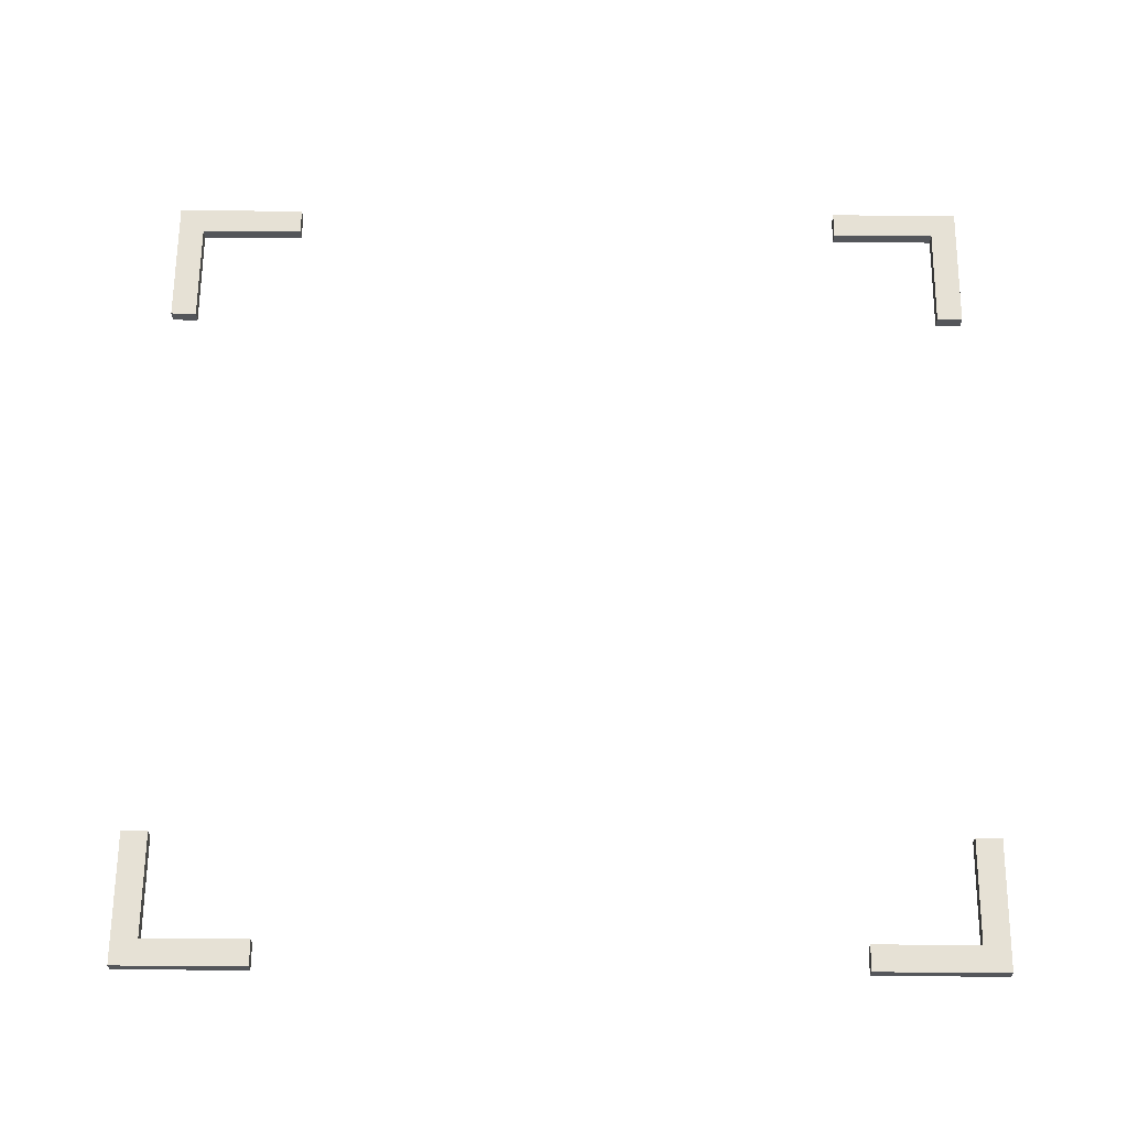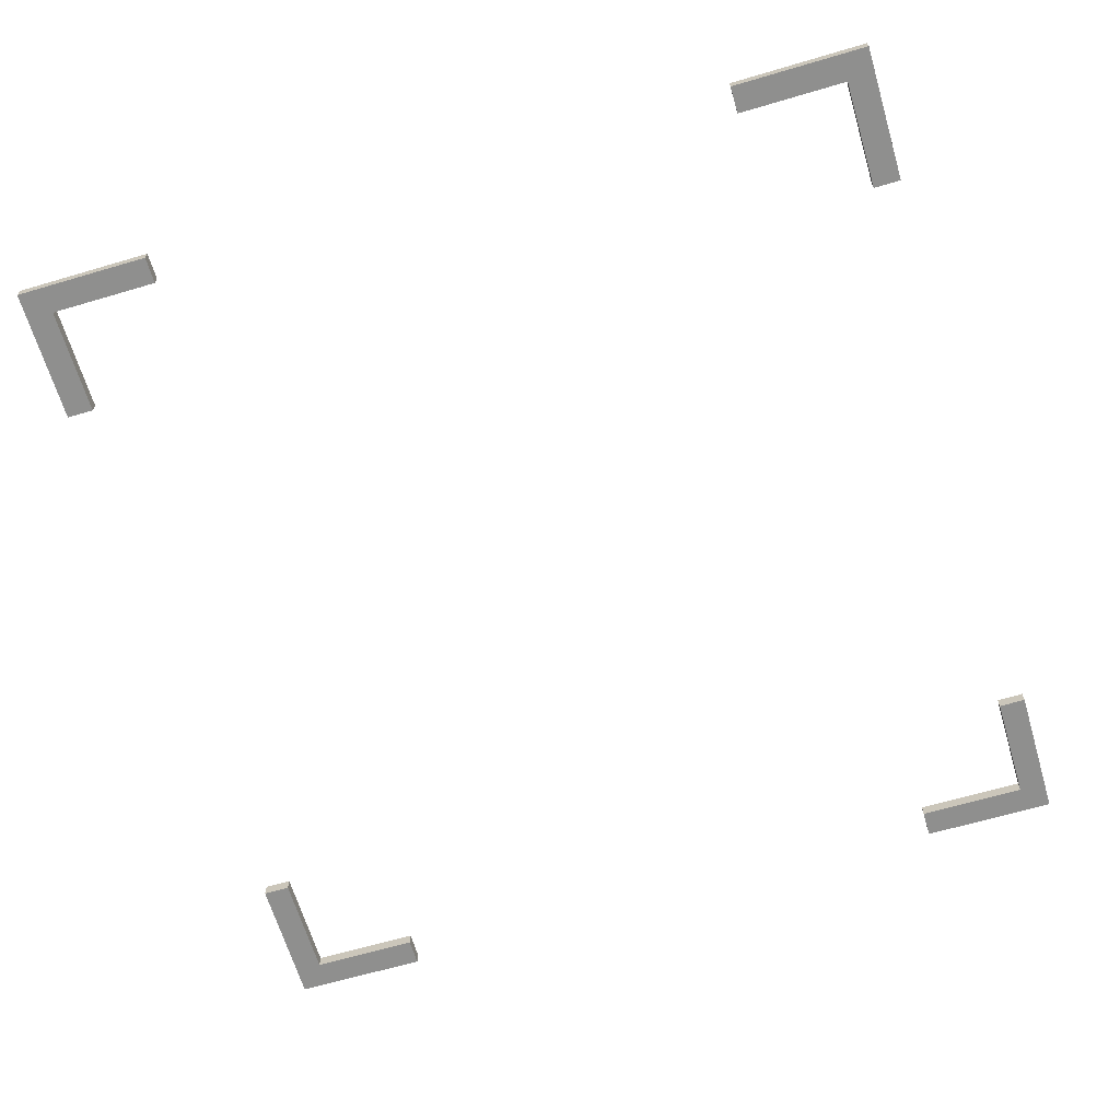
<metadata>
{"format":"obj","ext":"obj","renderer":"f3d","projection":"perspective","resolution":1024,"background":"white","views":[{"elev":64.3,"azim":-89.5,"up":"+Y"},{"elev":-65.3,"azim":-163.5,"up":"+Y"}]}
</metadata>
<code>
o
v 0 2 0
v 0 2 -1
v 0 2 -5.4
v 0 2 -6.4
v 0 2.1 0
v 0 2.1 -1
v 0 2.1 -5.4
v 0 2.1 -6.4
v 5.4 2 0
v 5.4 2 -0.2
v 5.4 2 -6.2
v 5.4 2 -6.4
v 5.4 2.1 0
v 5.4 2.1 -0.2
v 5.4 2.1 -6.2
v 5.4 2.1 -6.4
v 6.2 2 -0.2
v 6.2 2 -1
v 6.2 2 -5.4
v 6.2 2 -6.2
v 6.2 2.1 -0.2
v 6.2 2.1 -1
v 6.2 2.1 -5.4
v 6.2 2.1 -6.2
v 0.2 2 -0.2
v 0.2 2 -1
v 0.2 2 -5.4
v 0.2 2 -6.2
v 0.2 2.1 -0.2
v 0.2 2.1 -1
v 0.2 2.1 -5.4
v 0.2 2.1 -6.2
v 1 2 0
v 1 2 -0.2
v 1 2 -6.2
v 1 2 -6.4
v 1 2.1 0
v 1 2.1 -0.2
v 1 2.1 -6.2
v 1 2.1 -6.4
v 6.4 2 0
v 6.4 2 -1
v 6.4 2 -5.4
v 6.4 2 -6.4
v 6.4 2.1 0
v 6.4 2.1 -1
v 6.4 2.1 -5.4
v 6.4 2.1 -6.4
v 0 2 0
v 0 2.1 0
v 1 2 0
v 1 2.1 0
v 5.4 2 0
v 5.4 2.1 0
v 6.4 2 0
v 6.4 2.1 0
v 0 2 -5.4
v 0 2.1 -5.4
v 0.2 2 -5.4
v 0.2 2.1 -5.4
v 6.2 2 -5.4
v 6.2 2.1 -5.4
v 6.4 2 -5.4
v 6.4 2.1 -5.4
v 0.2 2 -6.2
v 0.2 2.1 -6.2
v 1 2 -6.2
v 1 2.1 -6.2
v 5.4 2 -6.2
v 5.4 2.1 -6.2
v 6.2 2 -6.2
v 6.2 2.1 -6.2
v 0.2 2 -0.2
v 0.2 2.1 -0.2
v 1 2 -0.2
v 1 2.1 -0.2
v 5.4 2 -0.2
v 5.4 2.1 -0.2
v 6.2 2 -0.2
v 6.2 2.1 -0.2
v 0 2 -1
v 0 2.1 -1
v 0.2 2 -1
v 0.2 2.1 -1
v 6.2 2 -1
v 6.2 2.1 -1
v 6.4 2 -1
v 6.4 2.1 -1
v 0 2 -6.4
v 0 2.1 -6.4
v 1 2 -6.4
v 1 2.1 -6.4
v 5.4 2 -6.4
v 5.4 2.1 -6.4
v 6.4 2 -6.4
v 6.4 2.1 -6.4
v 0 2 0
v 1 2 0
v 5.4 2 0
v 6.4 2 0
v 0.2 2 -0.2
v 1 2 -0.2
v 5.4 2 -0.2
v 6.2 2 -0.2
v 0 2 -1
v 0.2 2 -1
v 6.2 2 -1
v 6.4 2 -1
v 0 2 -5.4
v 0.2 2 -5.4
v 6.2 2 -5.4
v 6.4 2 -5.4
v 0.2 2 -6.2
v 1 2 -6.2
v 5.4 2 -6.2
v 6.2 2 -6.2
v 0 2 -6.4
v 1 2 -6.4
v 5.4 2 -6.4
v 6.4 2 -6.4
v 0 2.1 0
v 1 2.1 0
v 5.4 2.1 0
v 6.4 2.1 0
v 0.2 2.1 -0.2
v 1 2.1 -0.2
v 5.4 2.1 -0.2
v 6.2 2.1 -0.2
v 0 2.1 -1
v 0.2 2.1 -1
v 6.2 2.1 -1
v 6.4 2.1 -1
v 0 2.1 -5.4
v 0.2 2.1 -5.4
v 6.2 2.1 -5.4
v 6.4 2.1 -5.4
v 0.2 2.1 -6.2
v 1 2.1 -6.2
v 5.4 2.1 -6.2
v 6.2 2.1 -6.2
v 0 2.1 -6.4
v 1 2.1 -6.4
v 5.4 2.1 -6.4
v 6.4 2.1 -6.4
f 5 2 1
f 6 2 5
f 7 4 3
f 8 4 7
f 13 10 9
f 14 10 13
f 15 12 11
f 16 12 15
f 21 18 17
f 22 18 21
f 23 20 19
f 24 20 23
f 25 26 29
f 29 26 30
f 27 28 31
f 31 28 32
f 33 34 37
f 37 34 38
f 35 36 39
f 39 36 40
f 41 42 45
f 45 42 46
f 43 44 47
f 47 44 48
f 51 50 49
f 52 50 51
f 55 54 53
f 56 54 55
f 59 58 57
f 60 58 59
f 63 62 61
f 64 62 63
f 67 66 65
f 68 66 67
f 71 70 69
f 72 70 71
f 73 74 75
f 75 74 76
f 77 78 79
f 79 78 80
f 81 82 83
f 83 82 84
f 85 86 87
f 87 86 88
f 89 90 91
f 91 90 92
f 93 94 95
f 95 94 96
f 101 98 97
f 102 98 101
f 103 100 99
f 104 100 103
f 105 101 97
f 106 101 105
f 107 100 104
f 108 100 107
f 113 110 109
f 116 112 111
f 117 114 113
f 117 113 109
f 118 114 117
f 119 116 115
f 120 112 116
f 120 116 119
f 121 122 125
f 125 122 126
f 123 124 127
f 127 124 128
f 121 125 129
f 129 125 130
f 128 124 131
f 131 124 132
f 133 134 137
f 135 136 140
f 137 138 141
f 133 137 141
f 141 138 142
f 139 140 143
f 140 136 144
f 143 140 144

</code>
